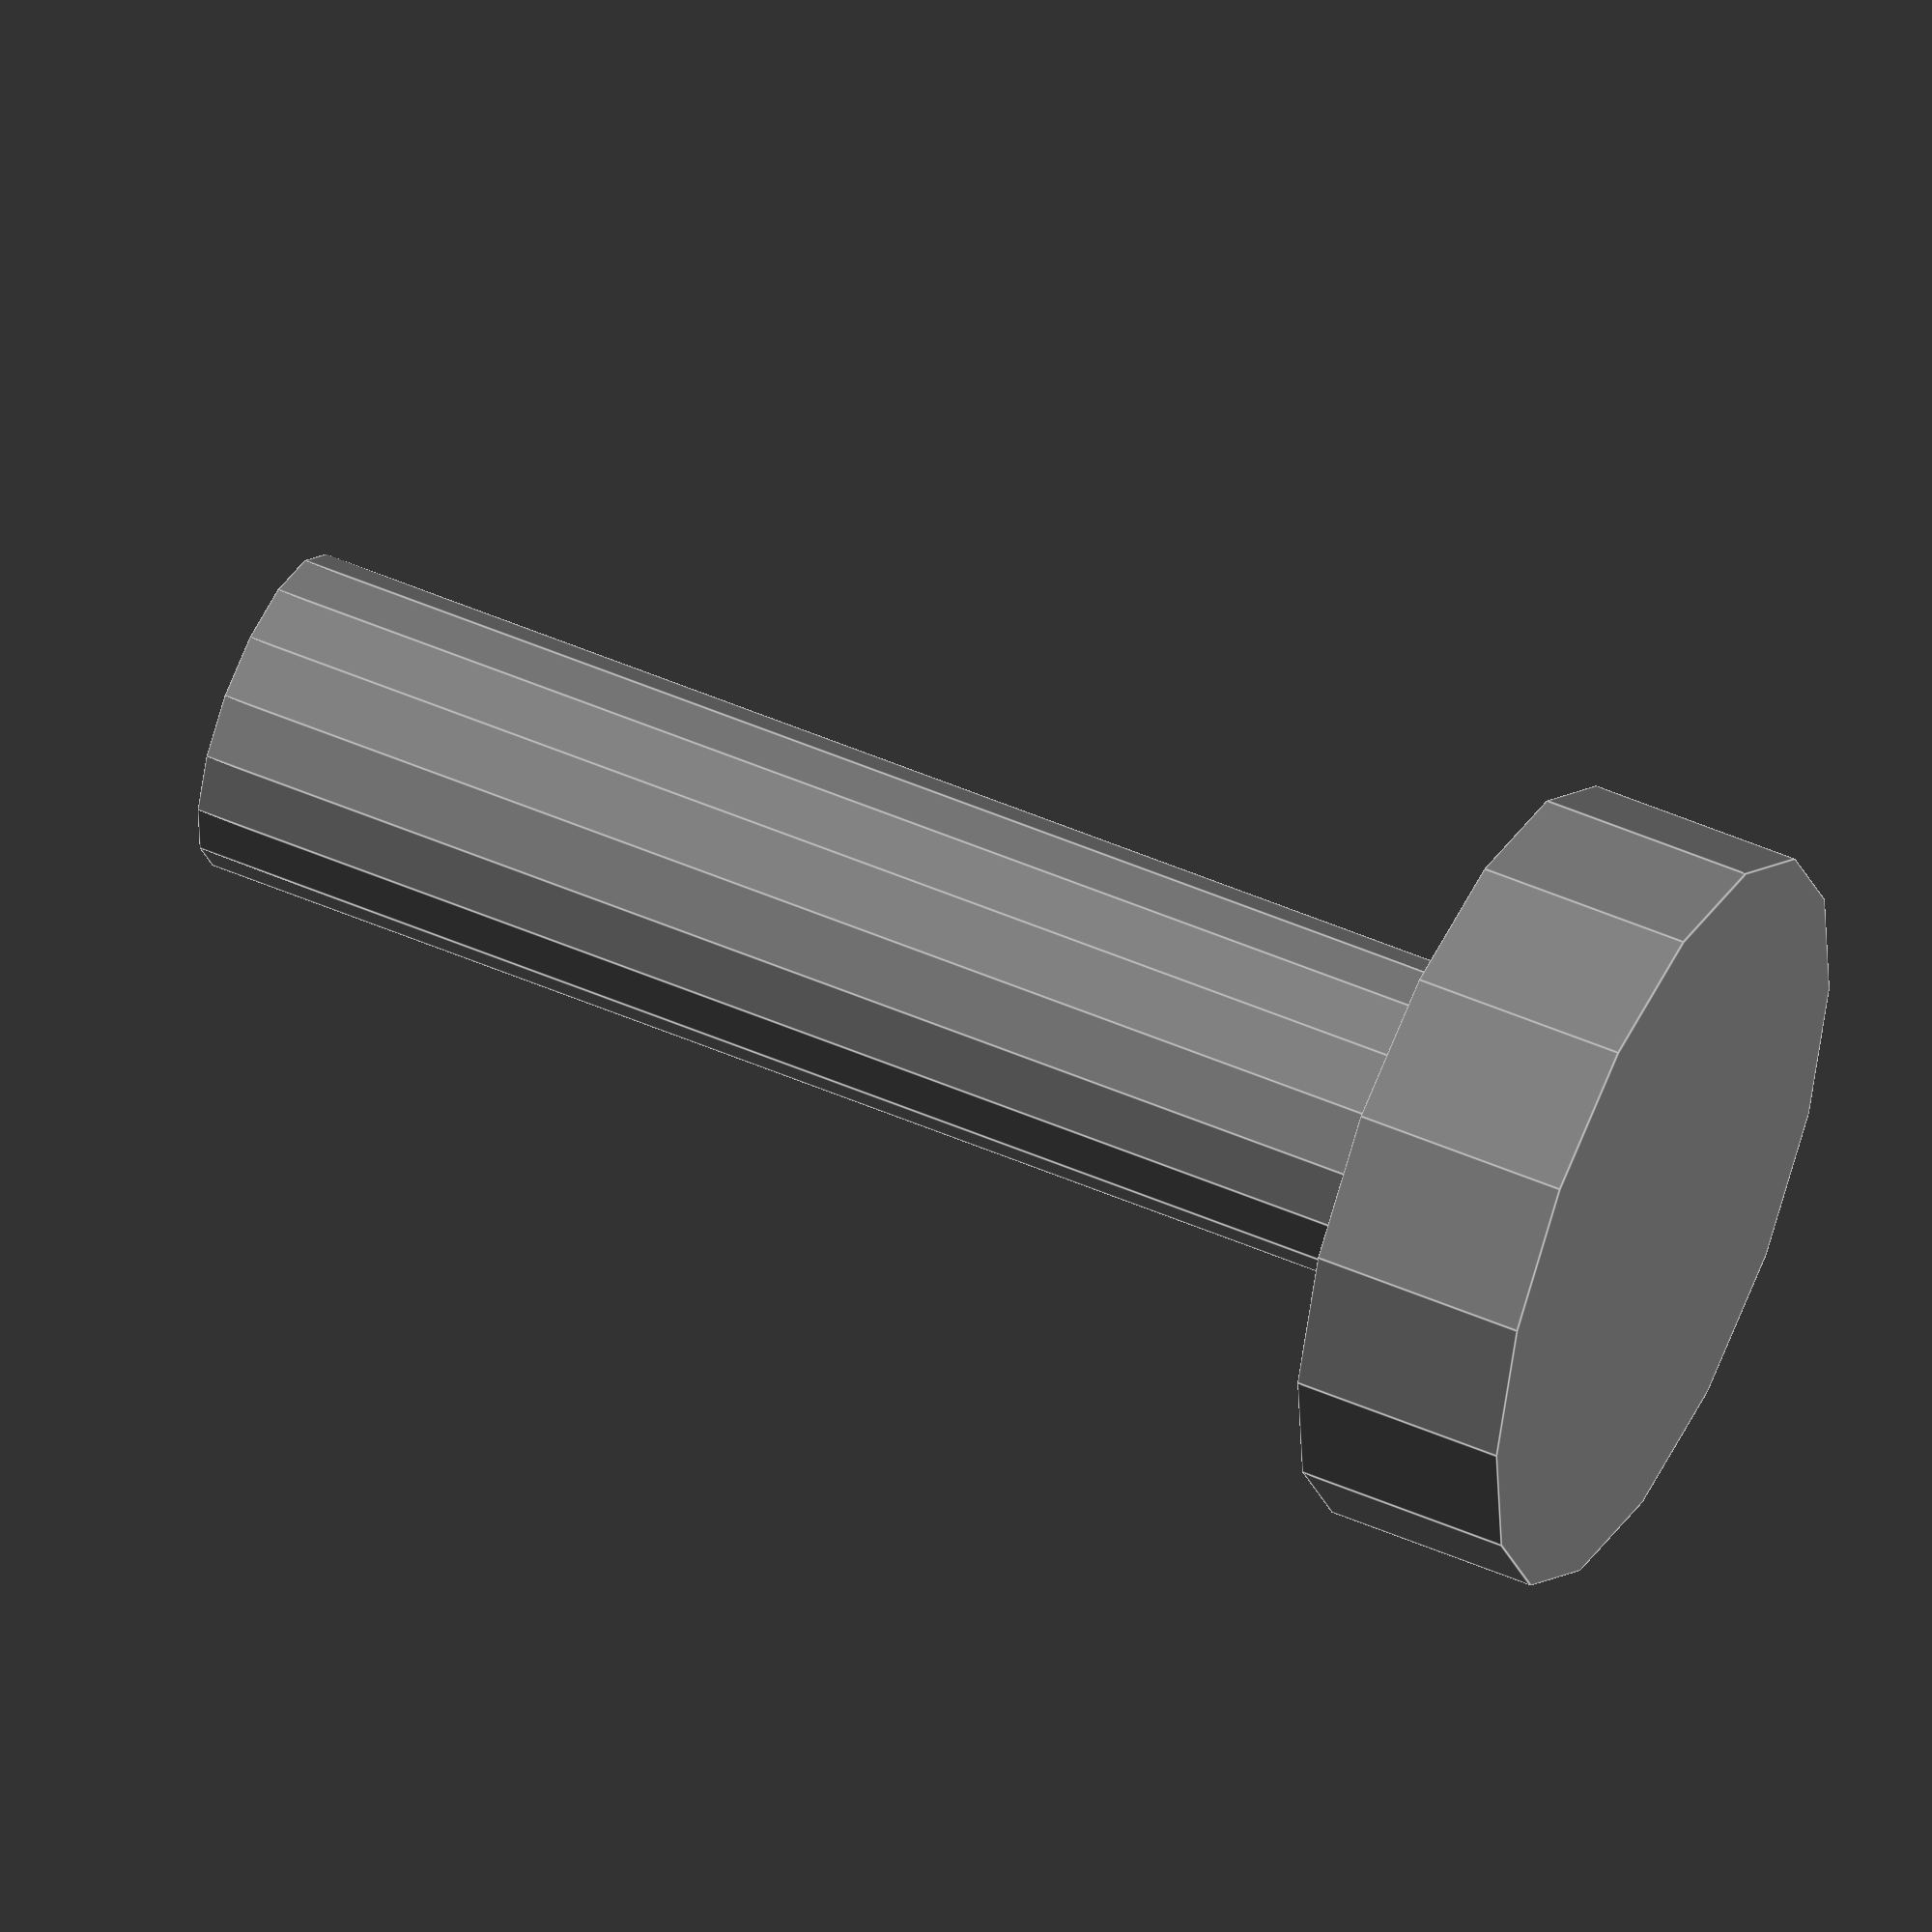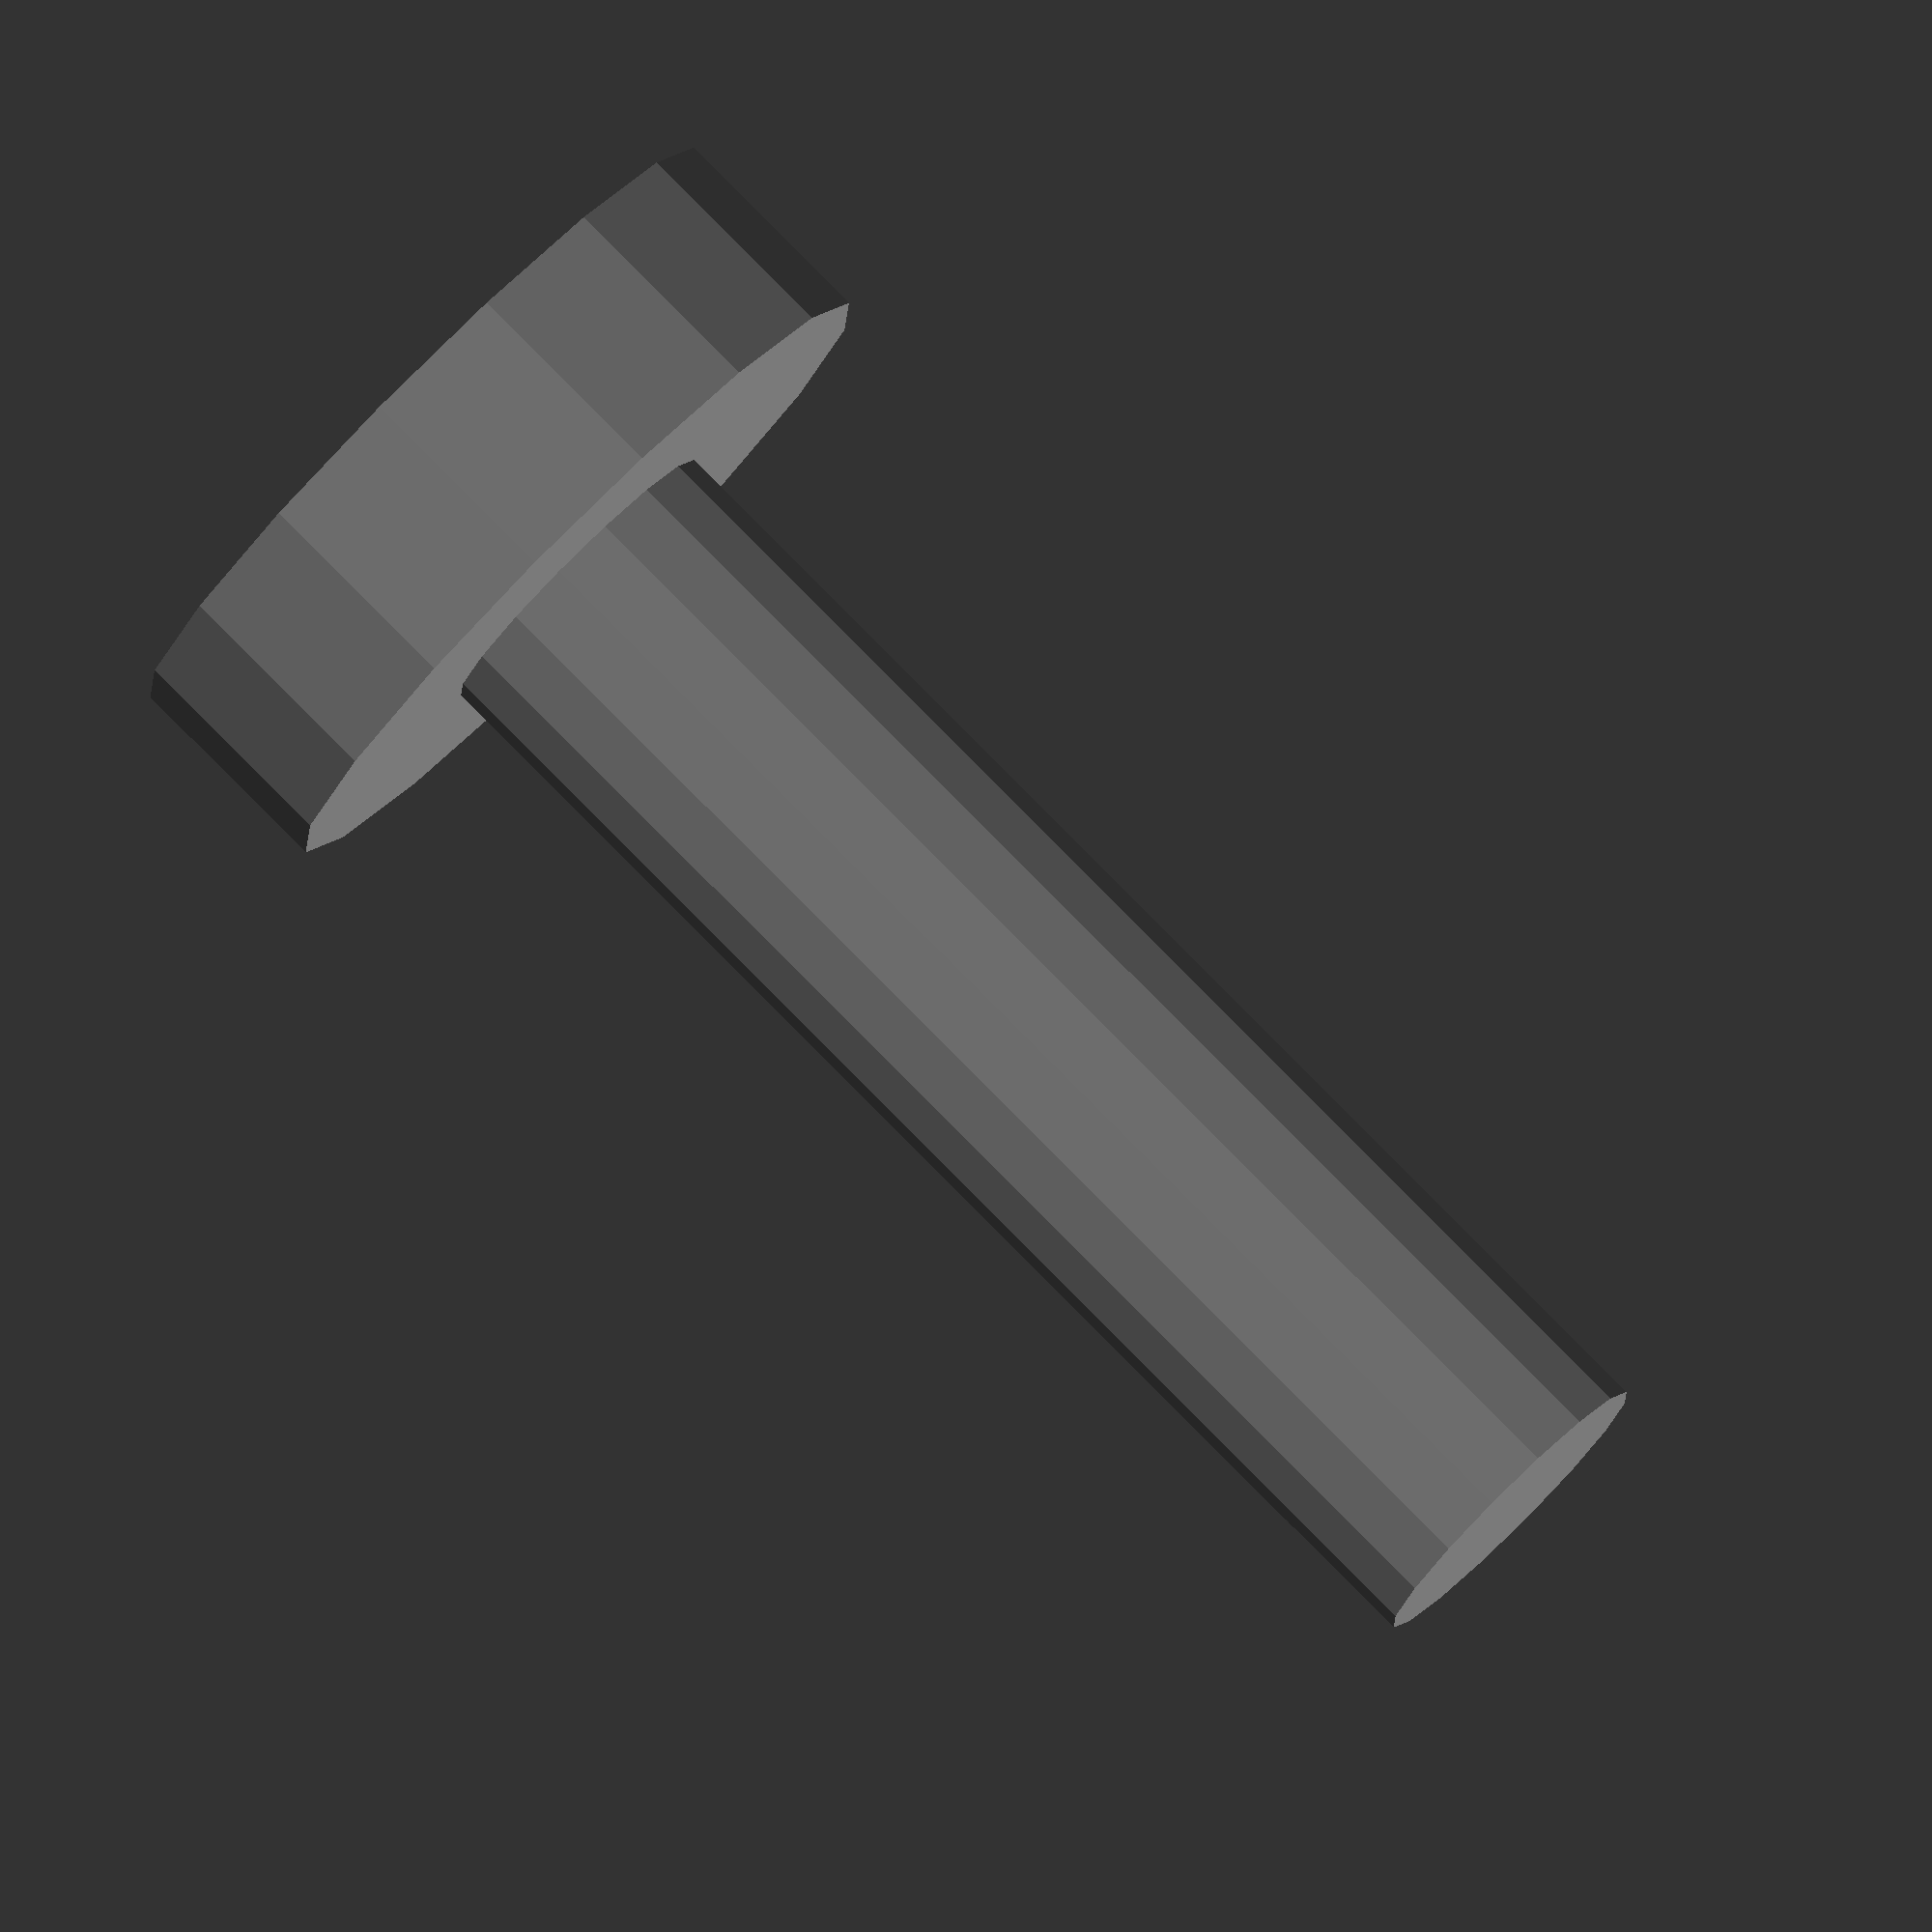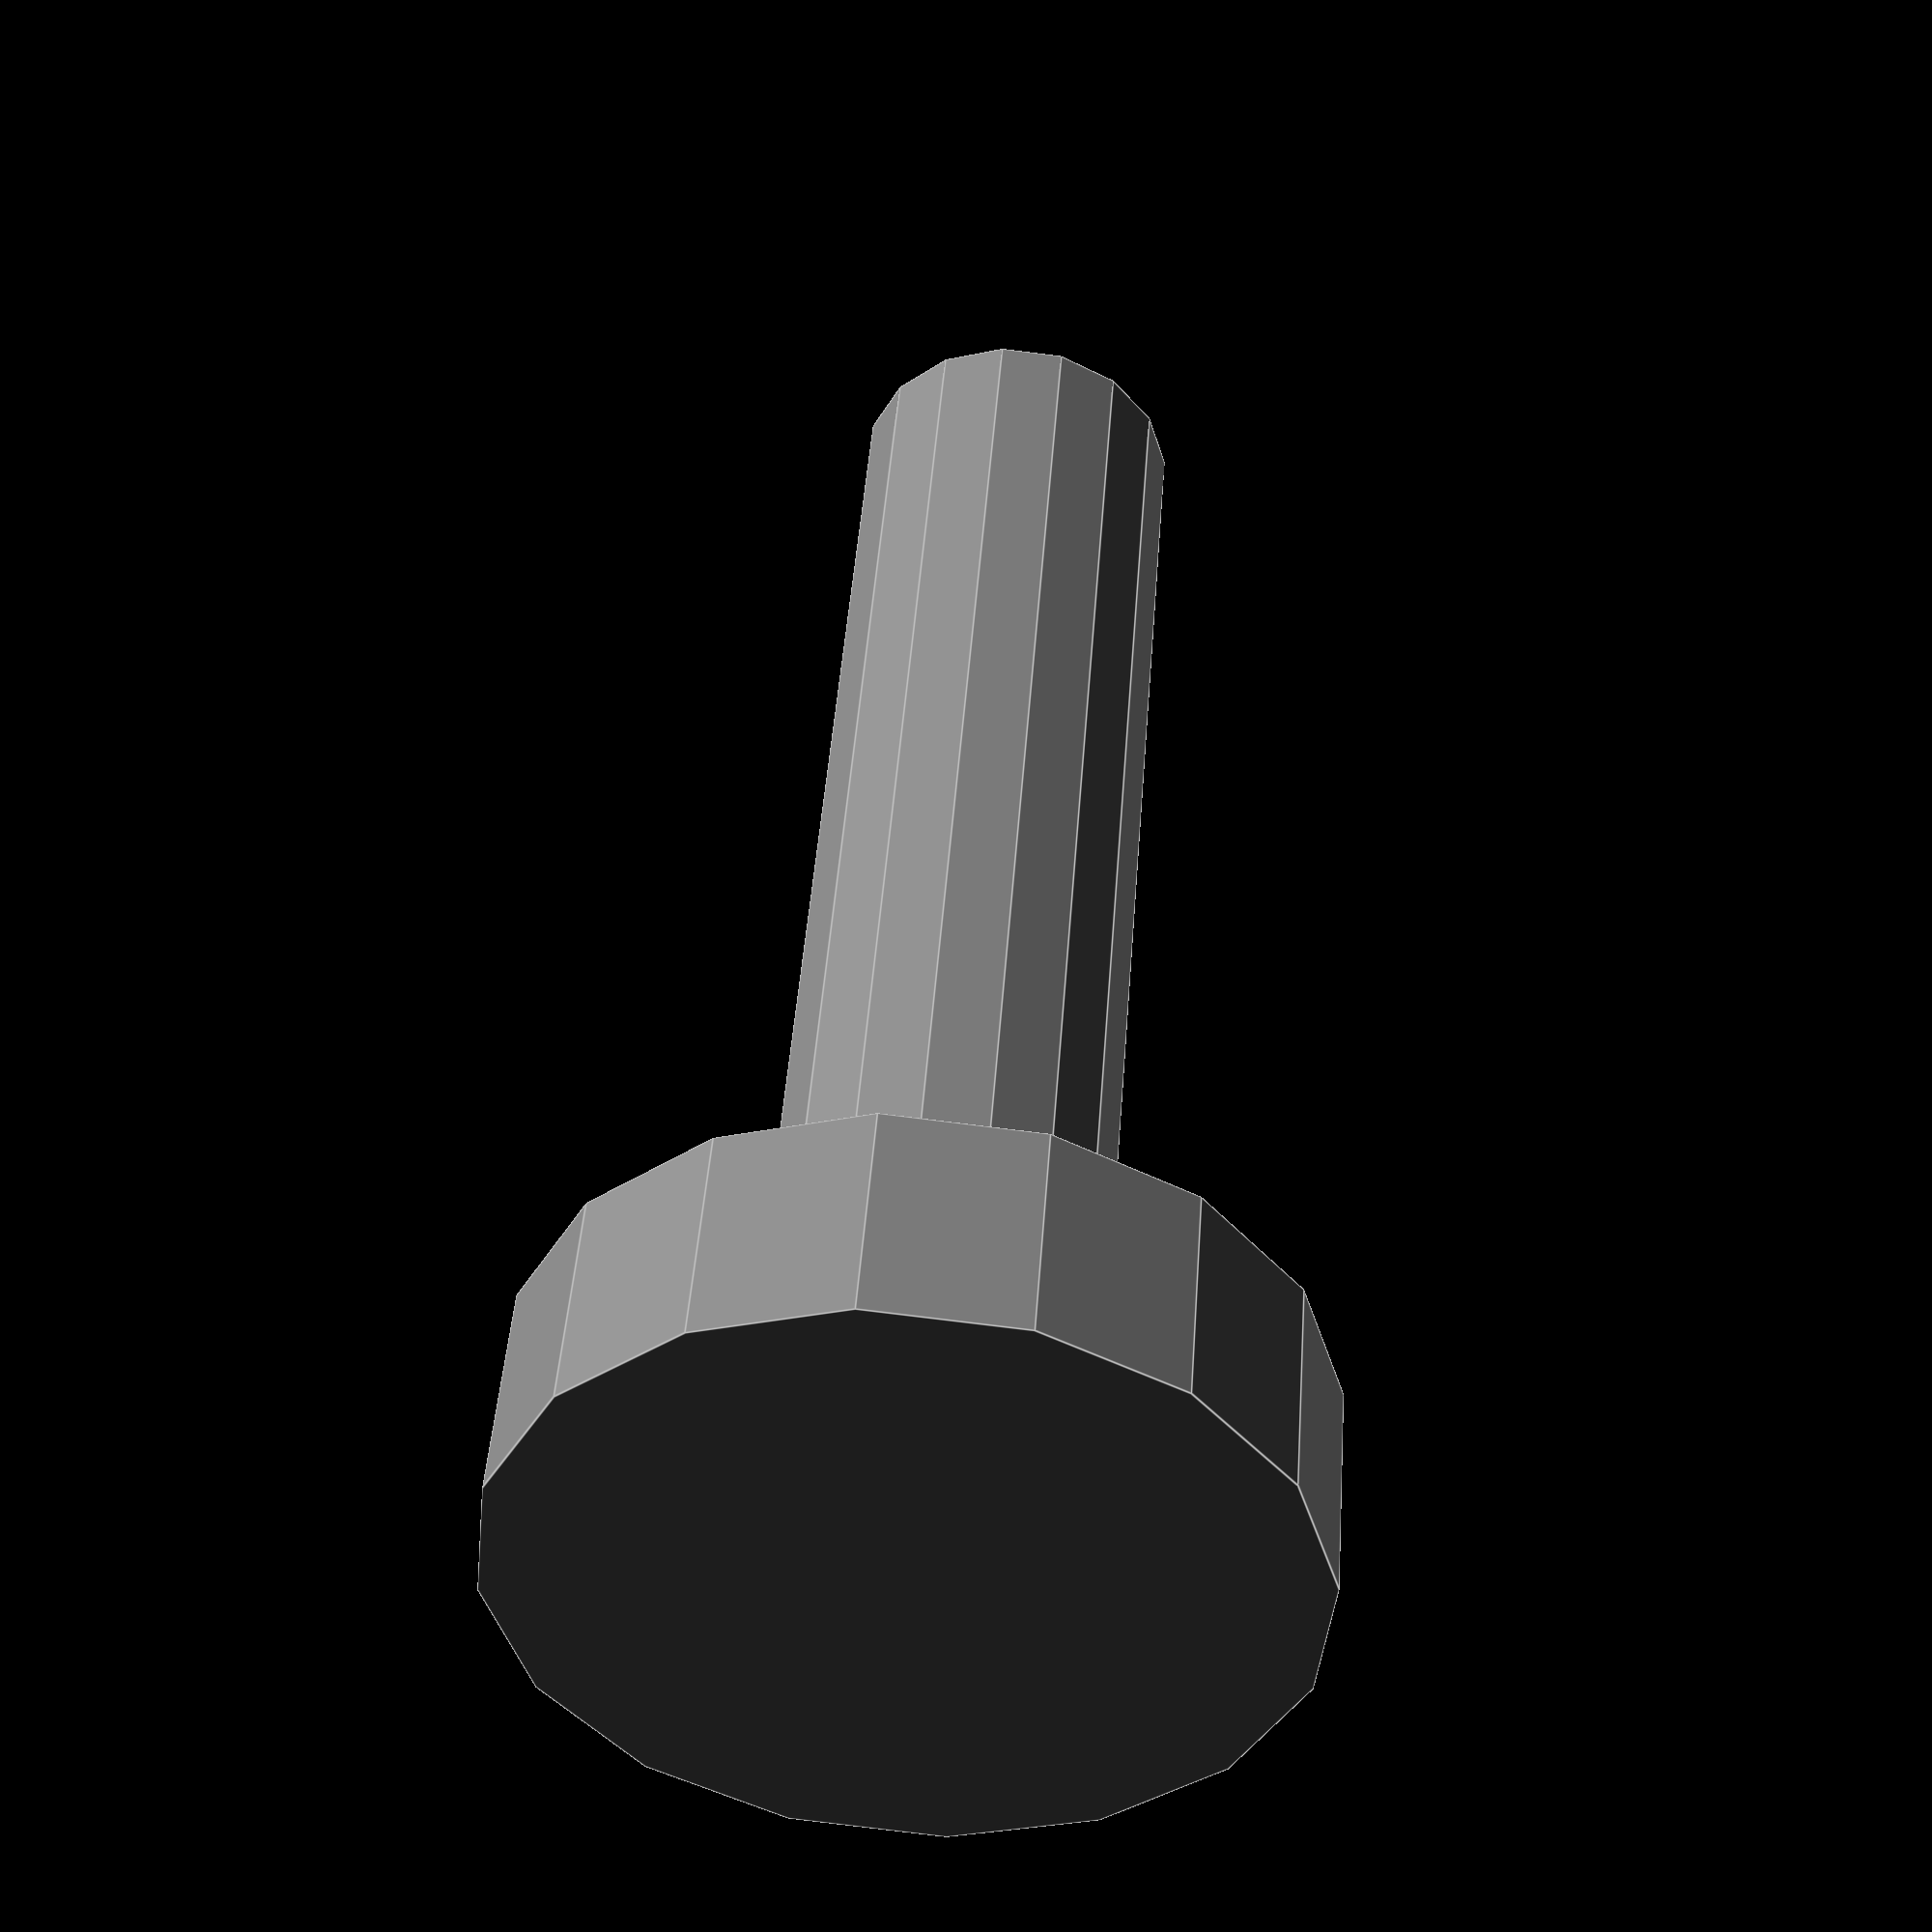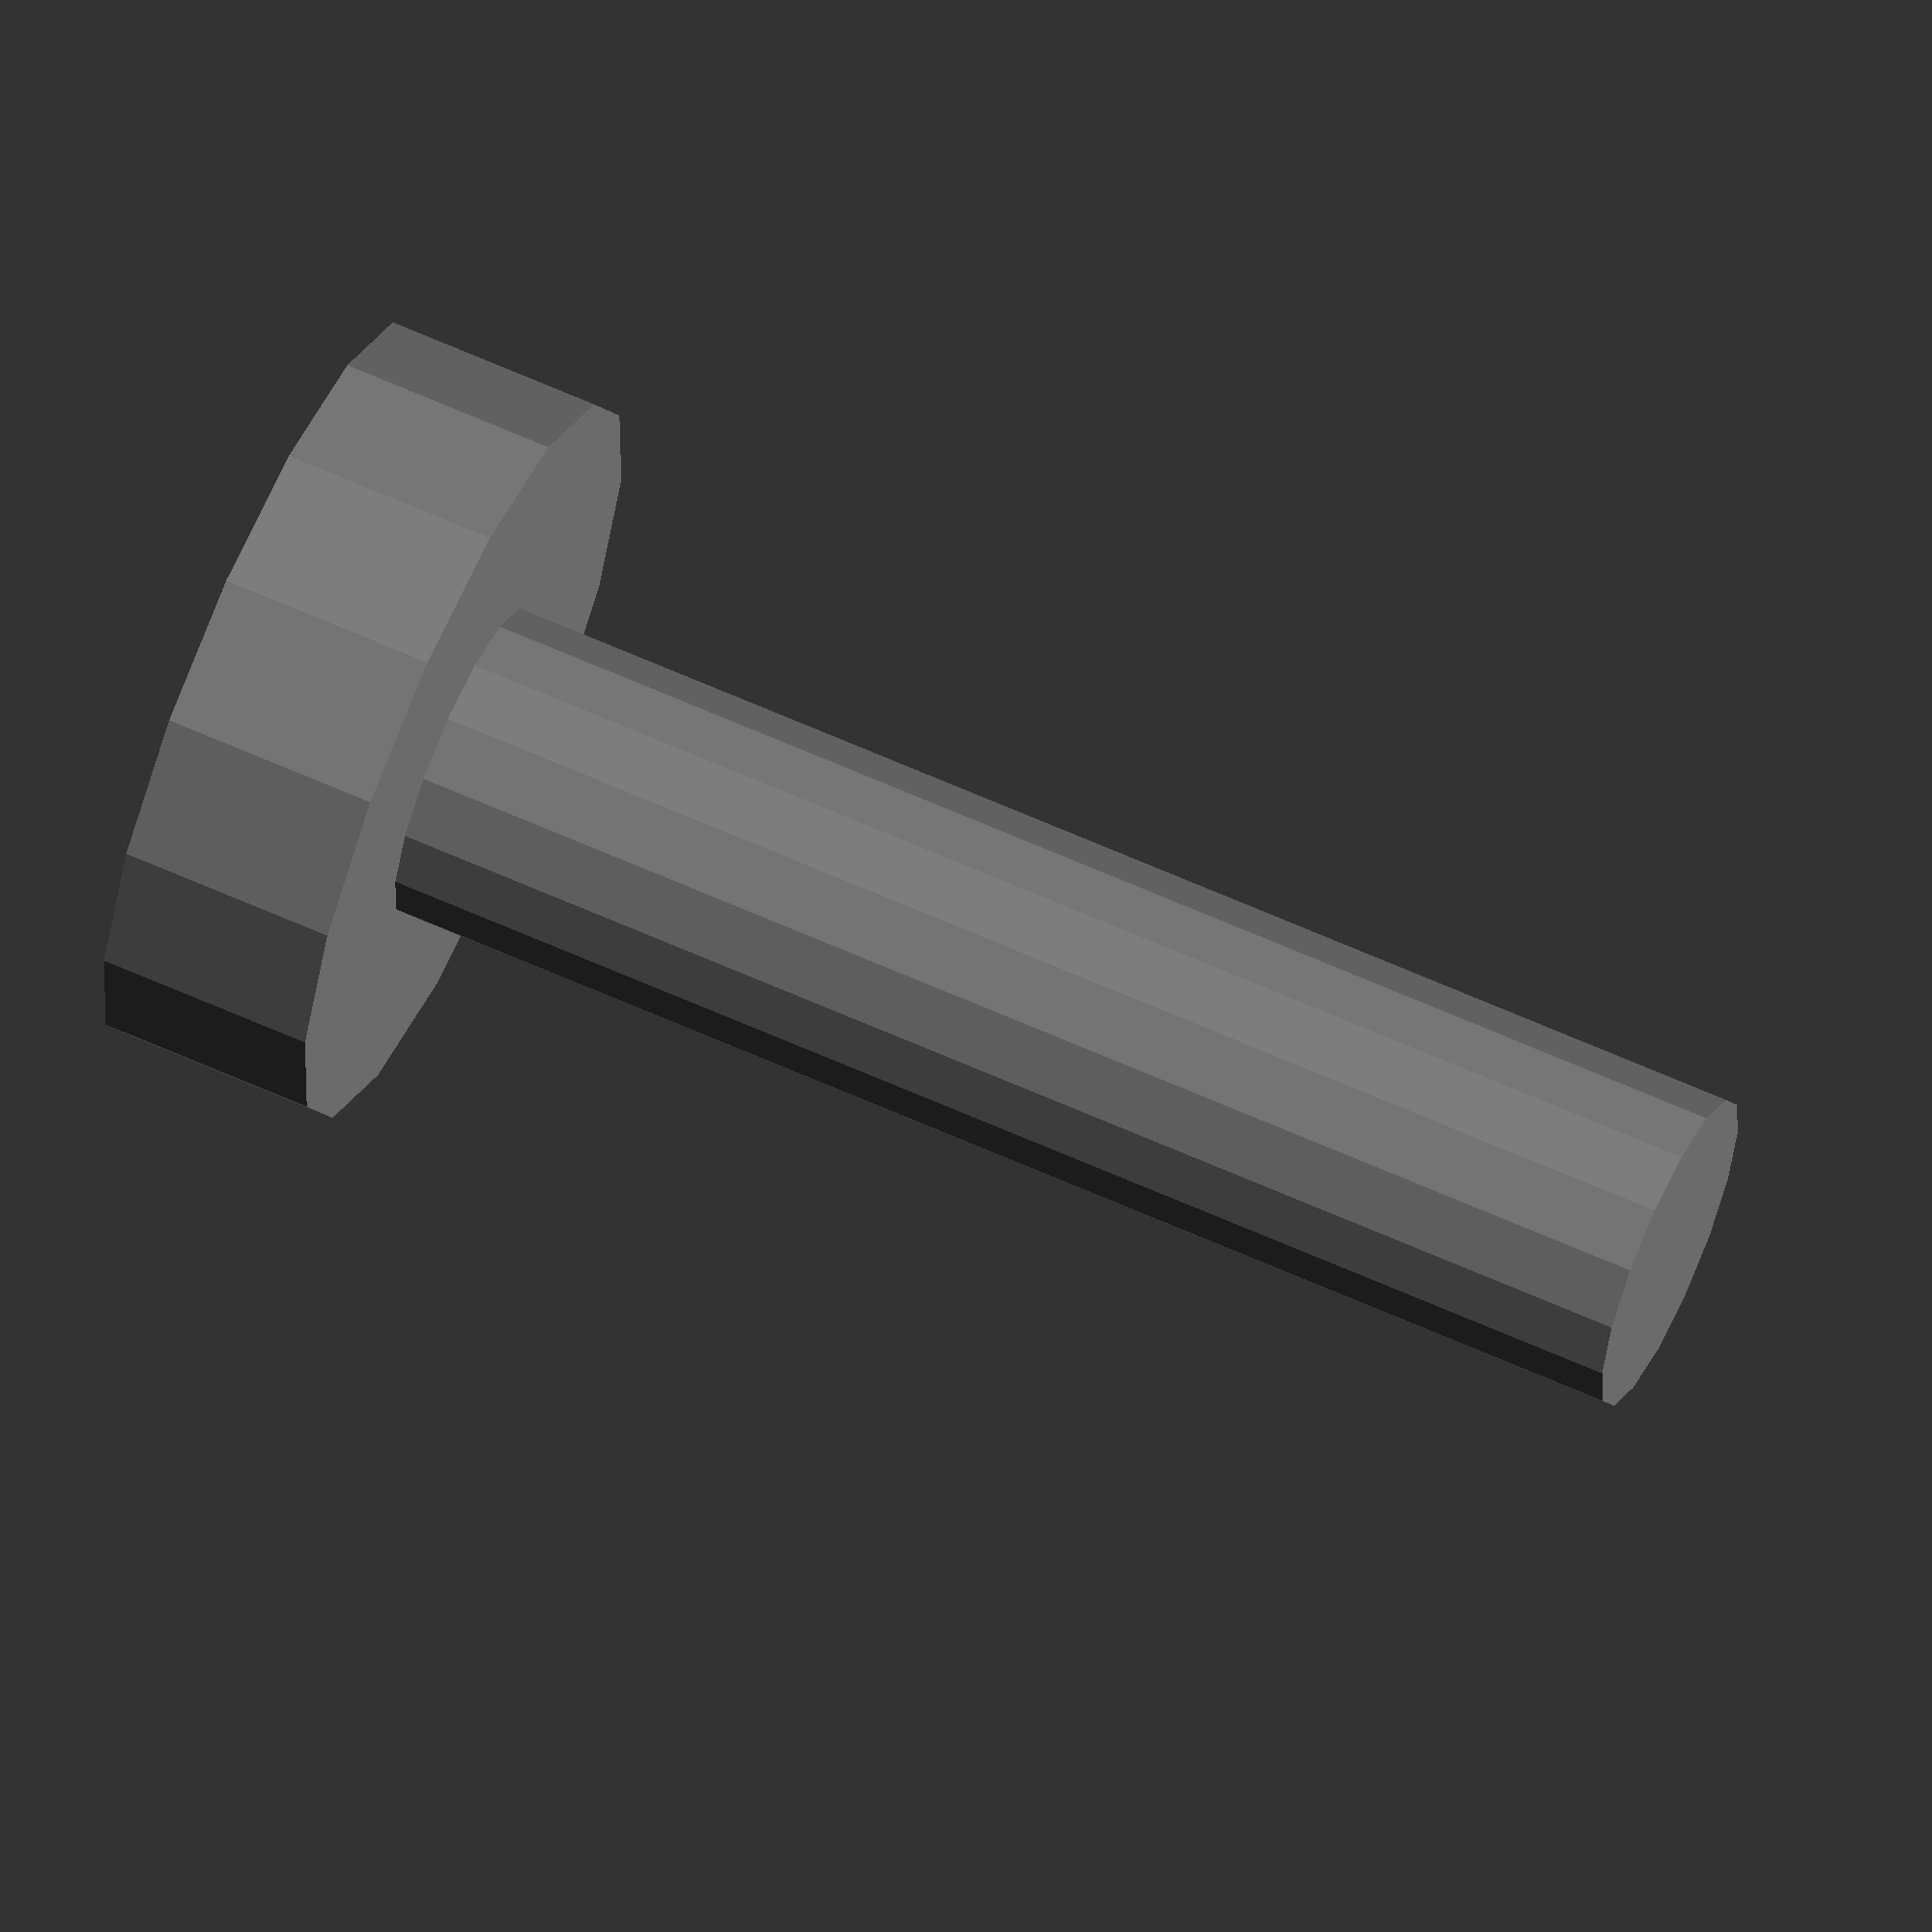
<openscad>
$fn=16;

module chc_m3(length) {
	color("grey") union() {
		rotate([180,0,0]) cylinder(h=3,r=5.5/2,center=false);
		cylinder(h=length,r=1.5,center=false);
	}
}

module tbhc_m3(length) {
	color("grey") union() {
		rotate([180,0,0]) cylinder(h=2,r=7/2,center=false);
		cylinder(h=length,r=1.5,center=false);
	}
}

tbhc_m3(12);
</openscad>
<views>
elev=130.2 azim=150.5 roll=64.3 proj=o view=edges
elev=98.6 azim=283.6 roll=224.7 proj=o view=solid
elev=134.0 azim=253.0 roll=355.9 proj=p view=edges
elev=116.6 azim=54.6 roll=245.5 proj=o view=wireframe
</views>
